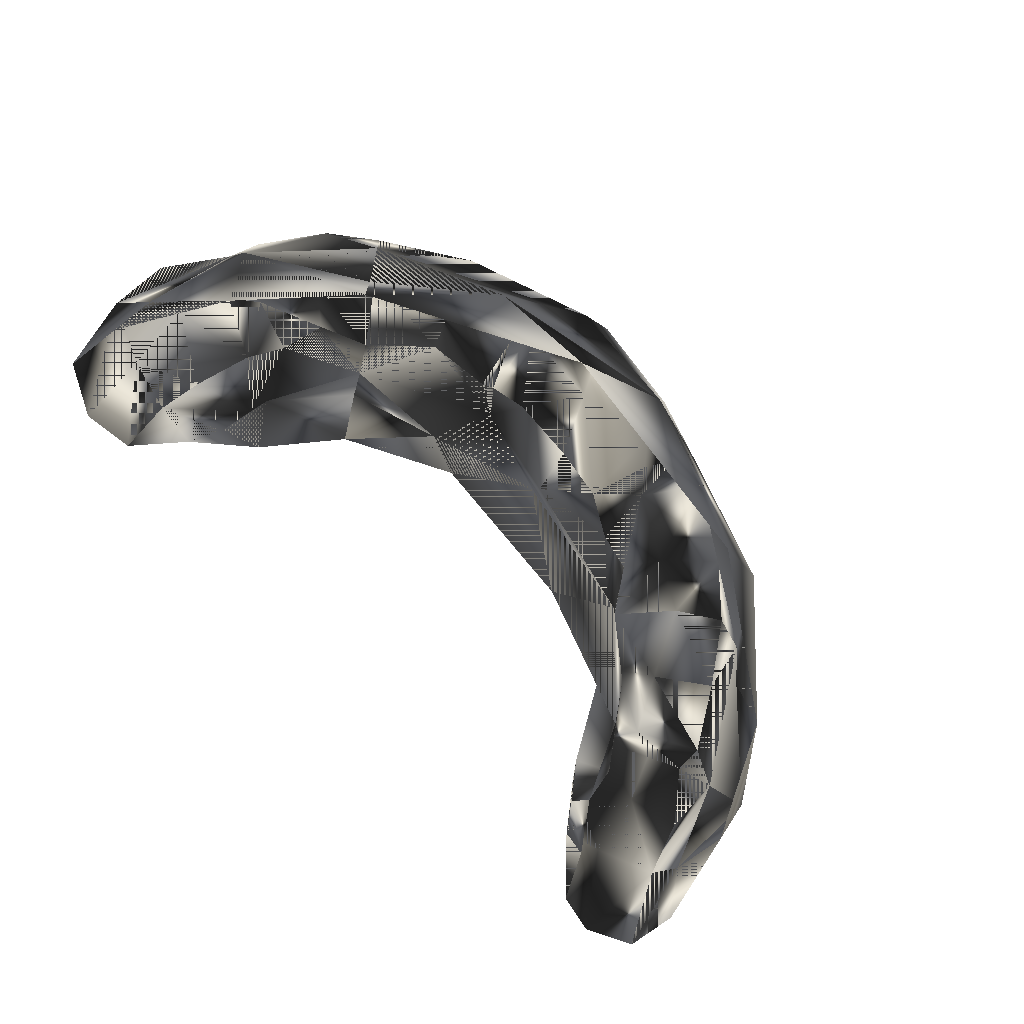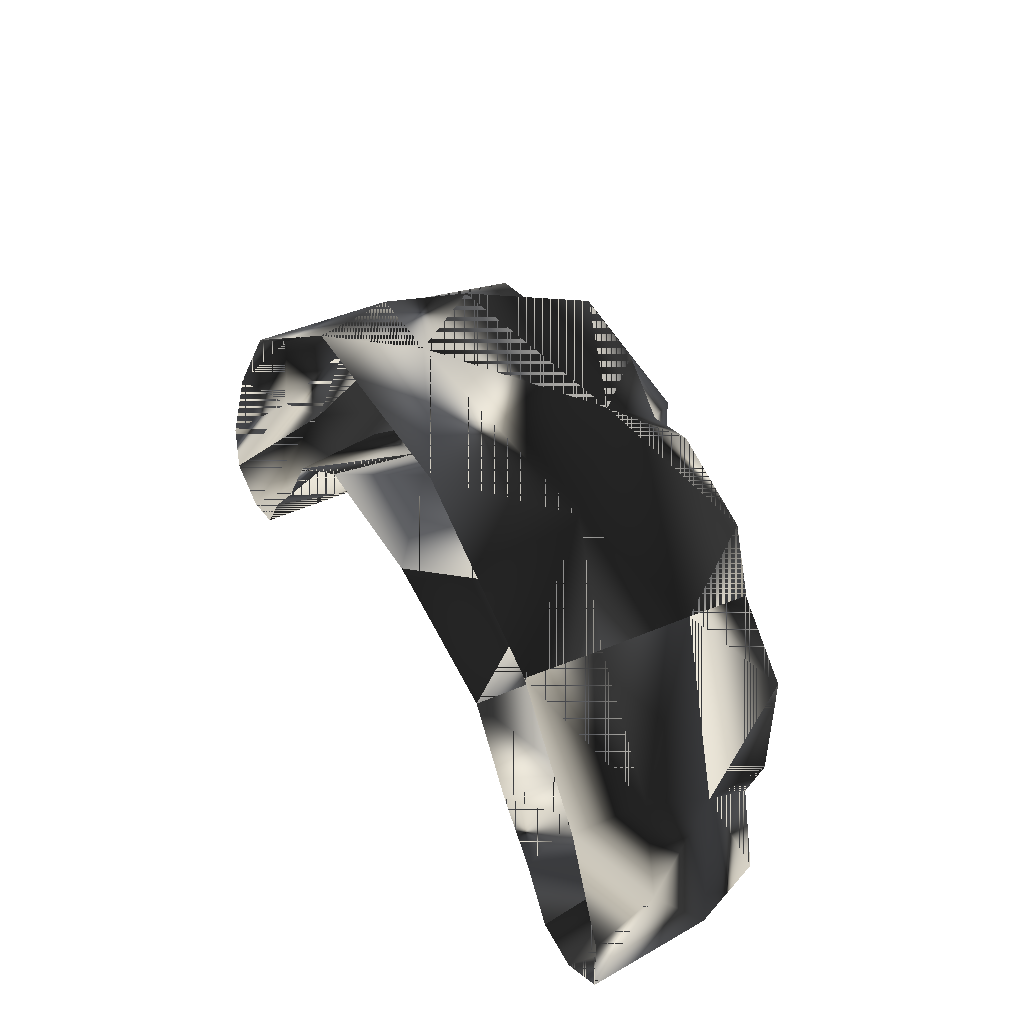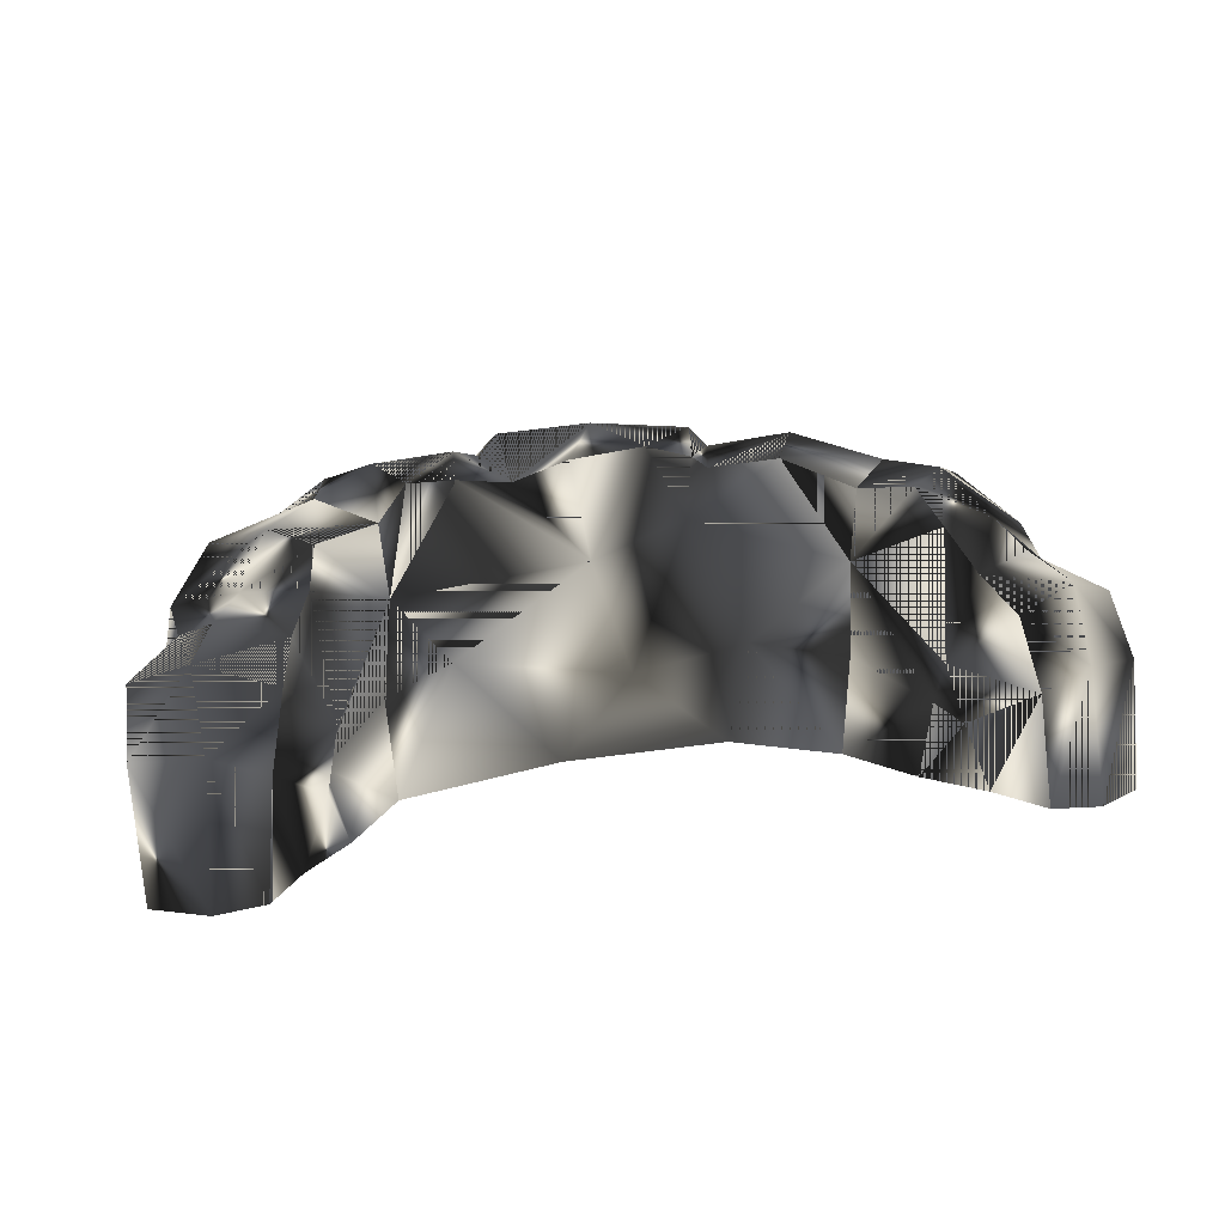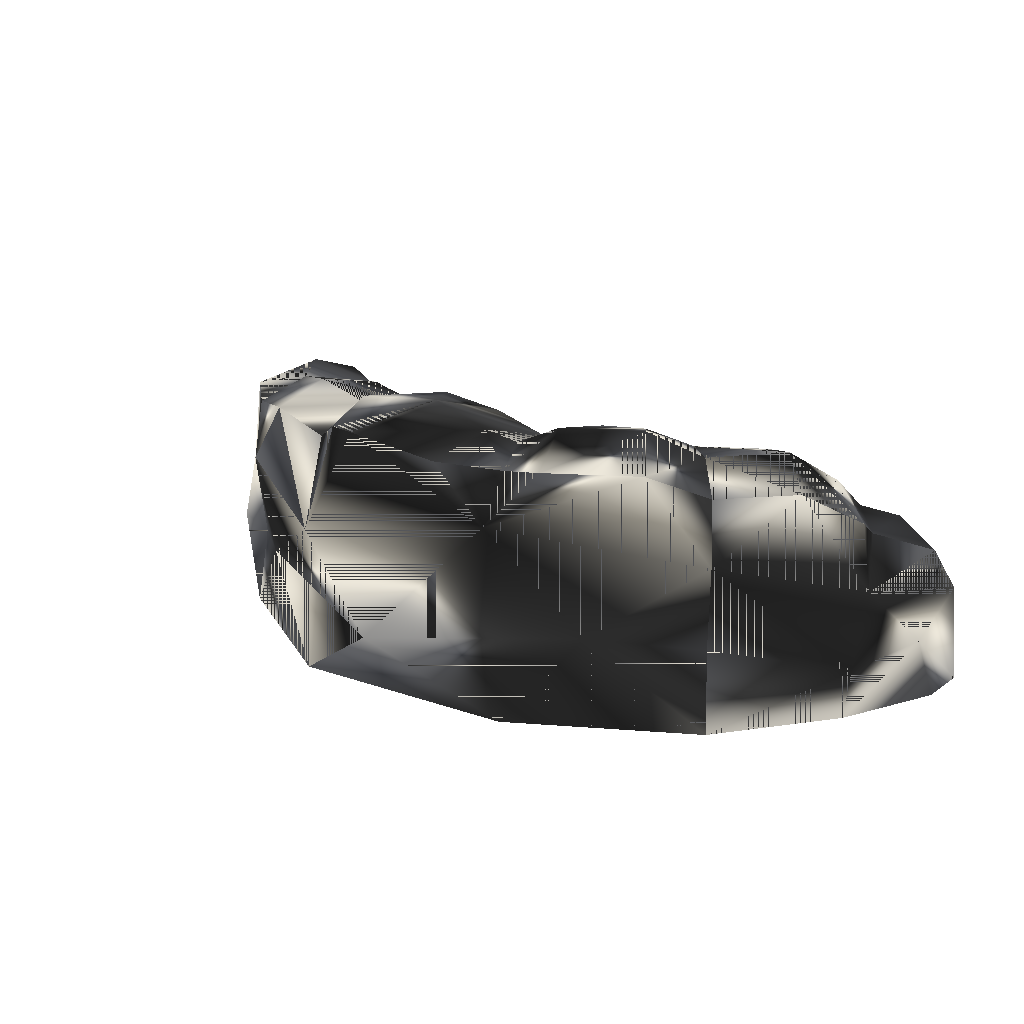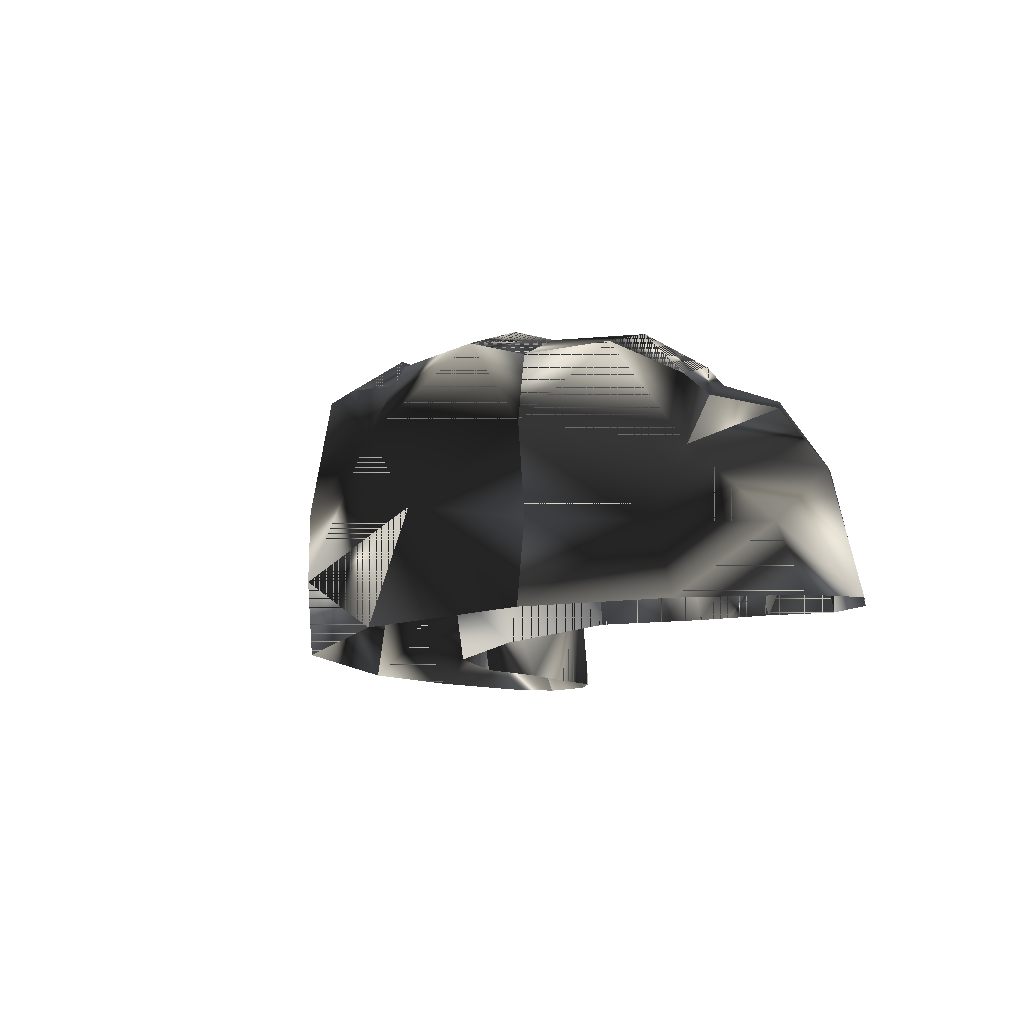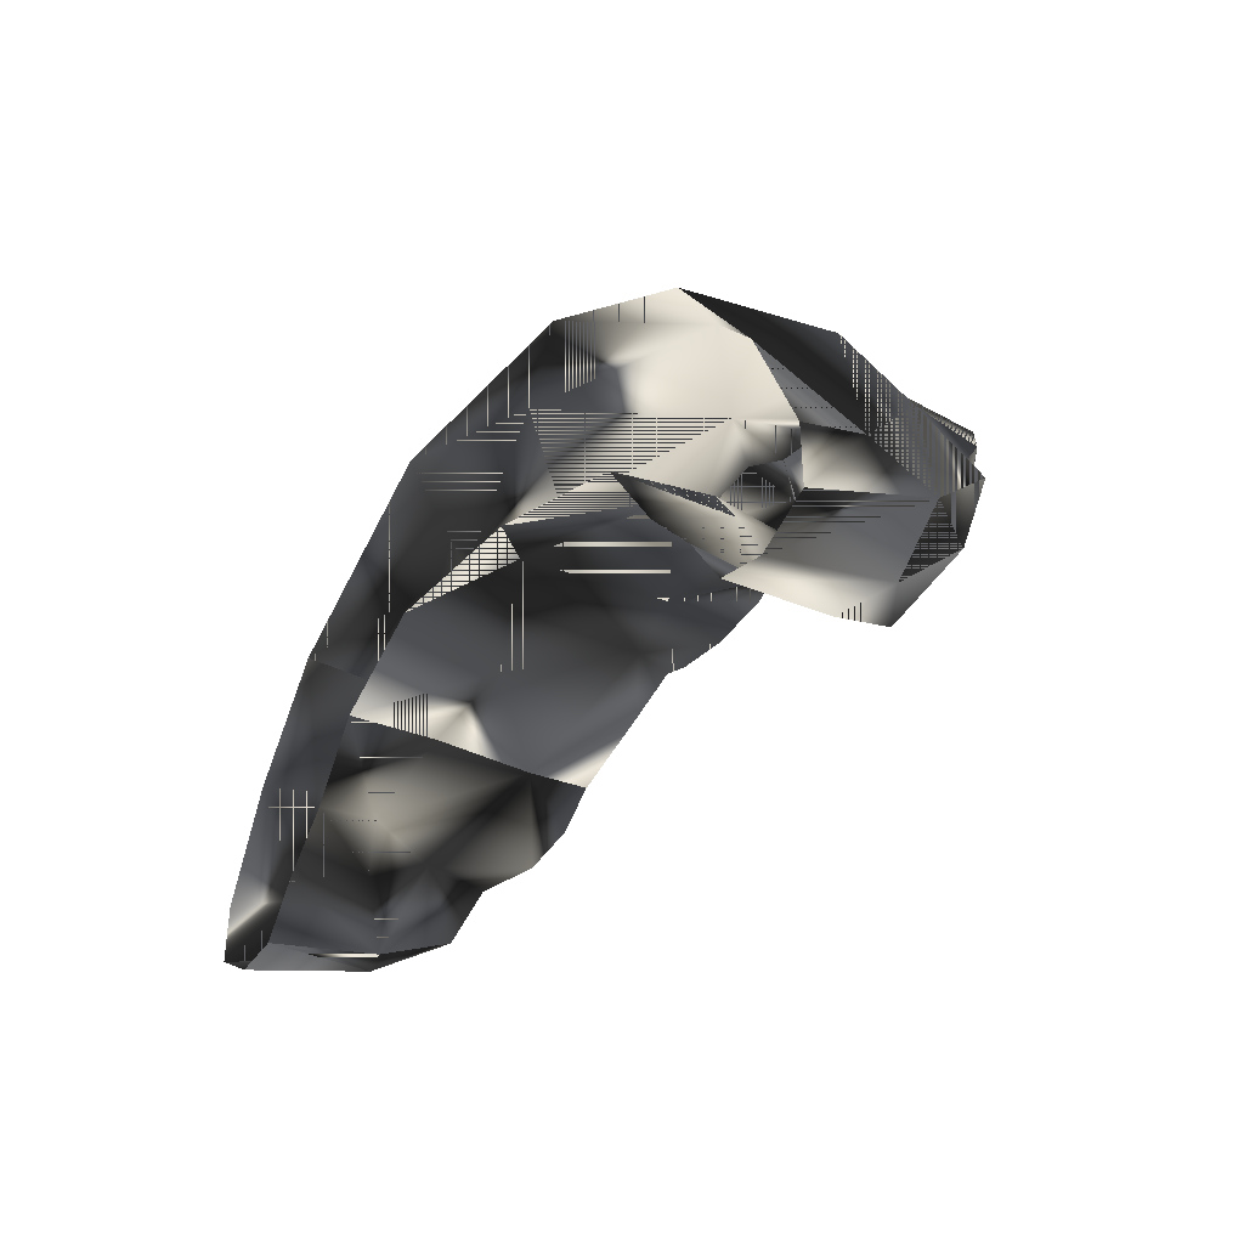
<metadata>
{"format":"obj","ext":"obj","renderer":"f3d","projection":"perspective","resolution":1024,"background":"white","views":[{"elev":-66.5,"azim":-50.4,"up":"+Y"},{"elev":39.3,"azim":61.9,"up":"+Z"},{"elev":18.8,"azim":164.4,"up":"+Y"},{"elev":18.4,"azim":36.7,"up":"+Y"},{"elev":-11.1,"azim":73.4,"up":"+Y"},{"elev":-33.5,"azim":56.5,"up":"+Z"}]}
</metadata>
<code>
g SM_sandbag_small_semicircle
v 106.3 82.42 48.98
v 79.15 88.01 15.98
v 79.15 88.01 15.98
v 106.3 82.42 48.98
v 109 1.5e-05 52.27
v 76.39 1.1e-05 12.62
v 156.5 0.2436 -42.7
v 156.5 0.2436 -42.7
v 123.8 0.2217 -48.81
v 123.8 0.2217 -48.81
v 139.9 0.1292 12.44
v 115.6 59.1 -36.62
v 115.6 59.1 -36.62
v 158.6 39.09 -31.1
v 158.6 39.09 -31.1
v 140 0.2276 -51.69
v 127.7 82.61 27.73
v 127.7 82.61 27.73
v 146 22.33 20.69
v 76.89 65.08 13.23
v 156.3 0.2227 -23.63
v 113 90.47 10.05
v 139.4 63.75 -24.6
v 106.2 29.08 48.94
v 101.9 22.33 -9.008
v 95.47 0.1291 -14.55
v 99.13 40.43 -22.17
v 79.12 32.11 15.95
v 138.1 42.61 -42.15
v 110.5 67.12 -18.39
v 110.5 67.12 -18.39
v 108.5 59.49 51.66
v 145.1 46.74 9.061
v 140.5 64.11 -0.5922
v 140.5 64.11 -0.5922
v 156.5 56.97 -16.4
v 156.5 56.97 -16.4
v 95.1 91.39 35.38
v 104 78.09 -12.22
v 104 78.09 -12.22
v 103.5 22.69 -28.59
v 120.6 36.49 -44.48
v 120.6 36.49 -44.48
v 153.5 22.69 -15.91
v 123.1 77.96 -7.475
v 141.5 70.07 8.469
v 141.5 70.07 8.469
v 100.2 87.41 1.596
v 100.2 87.41 1.596
v 111.9 0.2227 -31.68
v 131.2 70.12 -9.208
v 106.3 82.42 48.98
v 79.15 88.01 15.98
v 79.15 88.01 15.98
v -99.26 82.42 46.35
v -71.3 88.01 14.06
v 106.3 82.42 48.98
v -99.26 82.42 46.35
v 109 1.5e-05 52.27
v -102.1 0 49.56
v -71.3 88.01 14.06
v 76.39 1.1e-05 12.62
v -68.45 -4e-06 10.76
v -38.5 0.1292 89.4
v -16.07 93.28 87.9
v -16.07 93.28 87.9
v -36.15 0.1292 30.41
v 46.56 0.1292 85.92
v -22.58 75.9 35.6
v 20.4 0.1291 28.53
v 77.33 36.29 79.62
v 54.7 36.29 31.47
v -4.246 22.69 97.6
v -6.933 22.69 41.93
v 32.75 90.17 41.84
v 32.75 90.17 41.84
v -35.92 54.64 91.53
v 1.76 102.3 62.61
v 40.84 86.77 75.74
v 40.84 86.77 75.74
v 76.08 99.02 42.92
v 76.89 65.08 13.23
v 39.29 68.86 85.15
v -64.95 36.29 77.03
v -52.29 94.35 32.23
v -52.29 94.35 32.23
v -68.97 65.08 11.36
v 106.2 29.08 48.94
v 9.414 65.21 33.24
v -41.71 84.58 74.88
v -41.71 84.58 74.88
v -70.61 88.76 66.21
v -70.61 88.76 66.21
v -71.27 32.11 14.02
v 87.99 90.04 62.06
v 87.99 90.04 62.06
v 79.12 32.11 15.95
v 108.5 59.49 51.66
v -87.74 91.39 33.04
v -62.26 97.73 50.72
v -35.96 93.55 56.56
v -10.52 98.87 41.56
v -10.52 98.87 41.56
v 30.54 98.43 71.54
v 51.96 94.77 32.77
v 51.96 94.77 32.77
v 48.55 98.14 54.23
v 95.1 91.39 35.38
v -99.23 29.08 46.31
v -101.5 59.49 48.97
v 20.07 89.15 87.26
v 20.07 89.15 87.26
v -40.47 36.29 24.19
v -29.89 91.67 37.24
v -29.89 91.67 37.24
v -31.66 98.58 62.88
v 56.4 89.16 76.83
v 56.4 89.16 76.83
v 13.97 96.05 42.26
v 13.97 96.05 42.26
v 68.03 95.64 29.88
v 68.03 95.64 29.88
v 38 93.55 63.84
v -34.46 89.8 76.62
v -34.46 89.8 76.62
v -25.07 95.22 38.64
v -25.07 95.22 38.64
v -99.26 82.42 46.35
v -71.3 88.01 14.06
v -71.3 88.01 14.06
v -99.26 82.42 46.35
v -102.1 0 49.56
v -68.45 -4e-06 10.76
v -146 0.2436 -41.1
v -146 0.2436 -41.1
v -113.4 0.2217 -47.56
v -113.4 0.2217 -47.56
v -148 39.09 -29.47
v -148 39.09 -29.47
v -128.8 0.1291 13.86
v -105.1 59.1 -35.45
v -105.1 59.1 -35.45
v -129.6 0.2276 -50.26
v -99.57 92.74 14.16
v -134.9 22.33 22.17
v -145.6 0.2227 -22.03
v -113.6 84.88 32.4
v -113.6 84.88 32.4
v -68.97 65.08 11.36
v -128.8 63.75 -23.18
v -91.06 22.33 -7.988
v -92.87 22.69 -27.55
v -71.27 32.11 14.02
v -99.74 67.12 -17.28
v -99.74 67.12 -17.28
v -127.6 42.61 -40.75
v -87.74 91.39 33.04
v -84.7 0.1291 -13.6
v -134.1 46.74 10.54
v -129.6 64.11 0.8363
v -129.6 64.11 0.8363
v -145.8 56.97 -14.8
v -145.8 56.97 -14.8
v -99.23 29.08 46.31
v -101.5 59.49 48.97
v -91.43 80.35 -8.438
v -91.43 80.35 -8.438
v -110.2 36.49 -43.26
v -110.2 36.49 -43.26
v -142.7 22.69 -14.34
v -88.44 40.43 -21.18
v -120.4 70.12 -7.877
v -128 72.33 13.68
v -128 72.33 13.68
v -87.06 89.68 5.219
v -87.06 89.68 5.219
v -110.3 80.22 -2.961
v -101.3 0.2227 -30.55
f 6 28 25
f 25 26 6
f 27 41 25
f 25 20 27
f 20 25 28
f 33 44 14
f 49 2 22
f 40 27 20
f 19 11 44
f 19 24 5
f 5 11 19
f 44 33 19
f 19 32 24
f 32 19 33
f 22 38 17
f 18 4 32
f 16 15 8
f 44 7 14
f 10 29 16
f 27 43 41
f 12 23 29
f 50 43 9
f 22 17 46
f 23 15 29
f 23 51 34
f 23 12 30
f 27 31 13
f 36 15 23
f 23 30 51
f 32 33 18
f 37 33 14
f 22 2 38
f 20 3 48
f 29 10 42
f 15 16 29
f 18 33 47
f 23 34 36
f 35 33 37
f 17 38 1
f 45 30 39
f 27 40 31
f 43 50 41
f 26 25 41
f 12 29 42
f 27 13 43
f 7 44 21
f 11 21 44
f 45 22 46
f 49 22 45
f 46 34 45
f 47 33 35
f 20 48 40
f 39 49 45
f 26 41 50
f 45 34 51
f 45 51 30
f 25 28 6
f 6 26 25
f 25 41 27
f 27 20 25
f 28 25 20
f 14 44 33
f 22 2 49
f 20 27 40
f 44 11 19
f 5 24 19
f 19 11 5
f 19 33 44
f 24 32 19
f 33 19 32
f 17 38 22
f 32 4 18
f 8 15 16
f 14 7 44
f 16 29 10
f 41 43 27
f 29 23 12
f 9 43 50
f 46 17 22
f 29 15 23
f 34 51 23
f 30 12 23
f 13 31 27
f 23 15 36
f 51 30 23
f 18 33 32
f 14 33 37
f 38 2 22
f 48 3 20
f 42 10 29
f 29 16 15
f 47 33 18
f 36 34 23
f 37 33 35
f 1 38 17
f 39 30 45
f 31 40 27
f 41 50 43
f 41 25 26
f 42 29 12
f 43 13 27
f 21 44 7
f 44 21 11
f 46 22 45
f 45 22 49
f 45 34 46
f 35 33 47
f 40 48 20
f 45 49 39
f 50 41 26
f 51 34 45
f 30 51 45
f 113 67 63
f 81 108 53
f 74 70 67
f 70 74 72
f 122 81 53
f 72 62 70
f 87 113 94
f 113 87 69
f 116 124 78
f 104 75 78
f 89 72 74
f 72 89 82
f 82 97 72
f 77 83 66
f 96 118 83
f 77 93 110
f 112 66 83
f 82 121 54
f 89 103 120
f 85 56 99
f 106 82 89
f 81 117 95
f 60 64 84
f 64 68 73
f 73 84 64
f 71 73 68
f 107 117 81
f 59 71 68
f 109 84 110
f 77 110 84
f 77 73 83
f 73 77 84
f 73 71 83
f 71 88 98
f 98 83 71
f 104 78 65
f 119 102 78
f 99 100 85
f 86 69 87
f 87 61 86
f 71 59 88
f 125 91 77
f 124 116 90
f 103 89 69
f 74 69 89
f 92 90 101
f 93 77 91
f 63 94 113
f 81 95 108
f 98 96 83
f 62 72 97
f 96 98 57
f 100 99 55
f 55 92 100
f 101 100 92
f 100 101 114
f 116 78 102
f 126 116 102
f 69 127 103
f 111 104 65
f 104 123 75
f 107 75 123
f 89 76 106
f 107 105 75
f 122 107 81
f 95 52 108
f 84 109 60
f 93 58 110
f 104 111 79
f 80 112 83
f 69 74 113
f 67 113 74
f 114 85 100
f 69 86 115
f 116 126 101
f 116 101 90
f 117 107 79
f 118 80 83
f 119 78 75
f 89 120 76
f 82 106 121
f 105 107 122
f 104 79 123
f 107 123 79
f 124 65 78
f 66 125 77
f 126 114 101
f 69 115 127
f 63 67 113
f 53 108 81
f 67 70 74
f 72 74 70
f 53 81 122
f 70 62 72
f 94 113 87
f 69 87 113
f 78 124 116
f 78 75 104
f 74 72 89
f 82 89 72
f 72 97 82
f 66 83 77
f 83 118 96
f 110 93 77
f 83 66 112
f 54 121 82
f 120 103 89
f 99 56 85
f 89 82 106
f 95 117 81
f 84 64 60
f 73 68 64
f 64 84 73
f 68 73 71
f 81 117 107
f 68 71 59
f 110 84 109
f 84 110 77
f 83 73 77
f 84 77 73
f 83 71 73
f 98 88 71
f 71 83 98
f 65 78 104
f 78 102 119
f 85 100 99
f 87 69 86
f 86 61 87
f 88 59 71
f 77 91 125
f 90 116 124
f 69 89 103
f 89 69 74
f 101 90 92
f 91 77 93
f 113 94 63
f 108 95 81
f 83 96 98
f 97 72 62
f 57 98 96
f 55 99 100
f 100 92 55
f 92 100 101
f 114 101 100
f 102 78 116
f 102 116 126
f 103 127 69
f 65 104 111
f 75 123 104
f 123 75 107
f 106 76 89
f 75 105 107
f 81 107 122
f 108 52 95
f 60 109 84
f 110 58 93
f 79 111 104
f 83 112 80
f 113 74 69
f 74 113 67
f 100 85 114
f 115 86 69
f 101 126 116
f 90 101 116
f 79 107 117
f 83 80 118
f 75 78 119
f 76 120 89
f 121 106 82
f 122 107 105
f 123 79 104
f 79 123 107
f 78 65 124
f 77 125 66
f 101 114 126
f 127 115 69
f 177 172 160
f 145 164 165
f 177 154 172
f 167 149 171
f 163 138 159
f 139 156 143
f 170 138 134
f 178 136 169
f 137 143 156
f 143 135 139
f 166 177 176
f 144 157 129
f 132 145 140
f 159 138 170
f 145 170 140
f 144 147 157
f 165 148 159
f 149 167 175
f 162 150 139
f 150 156 139
f 149 153 151
f 169 152 178
f 151 171 149
f 158 152 151
f 133 151 153
f 150 154 141
f 171 142 155
f 156 168 137
f 141 156 150
f 147 128 157
f 151 133 158
f 165 159 145
f 170 145 159
f 148 174 159
f 144 173 147
f 150 162 160
f 161 163 159
f 145 132 164
f 148 165 131
f 177 166 154
f 171 155 167
f 141 168 156
f 171 169 142
f 134 146 170
f 140 170 146
f 171 152 169
f 171 151 152
f 150 172 154
f 150 160 172
f 173 177 160
f 174 161 159
f 176 144 129
f 149 175 130
f 177 173 144
f 176 177 144
f 158 178 152
f 160 172 177
f 165 164 145
f 172 154 177
f 171 149 167
f 159 138 163
f 143 156 139
f 134 138 170
f 169 136 178
f 156 143 137
f 139 135 143
f 176 177 166
f 129 157 144
f 140 145 132
f 170 138 159
f 140 170 145
f 157 147 144
f 159 148 165
f 175 167 149
f 139 150 162
f 139 156 150
f 151 153 149
f 178 152 169
f 149 171 151
f 151 152 158
f 153 151 133
f 141 154 150
f 155 142 171
f 137 168 156
f 150 156 141
f 157 128 147
f 158 133 151
f 145 159 165
f 159 145 170
f 159 174 148
f 147 173 144
f 160 162 150
f 159 163 161
f 164 132 145
f 131 165 148
f 154 166 177
f 167 155 171
f 156 168 141
f 142 169 171
f 170 146 134
f 146 170 140
f 169 152 171
f 152 151 171
f 154 172 150
f 172 160 150
f 160 177 173
f 159 161 174
f 129 144 176
f 130 175 149
f 144 173 177
f 144 177 176
f 152 178 158

</code>
